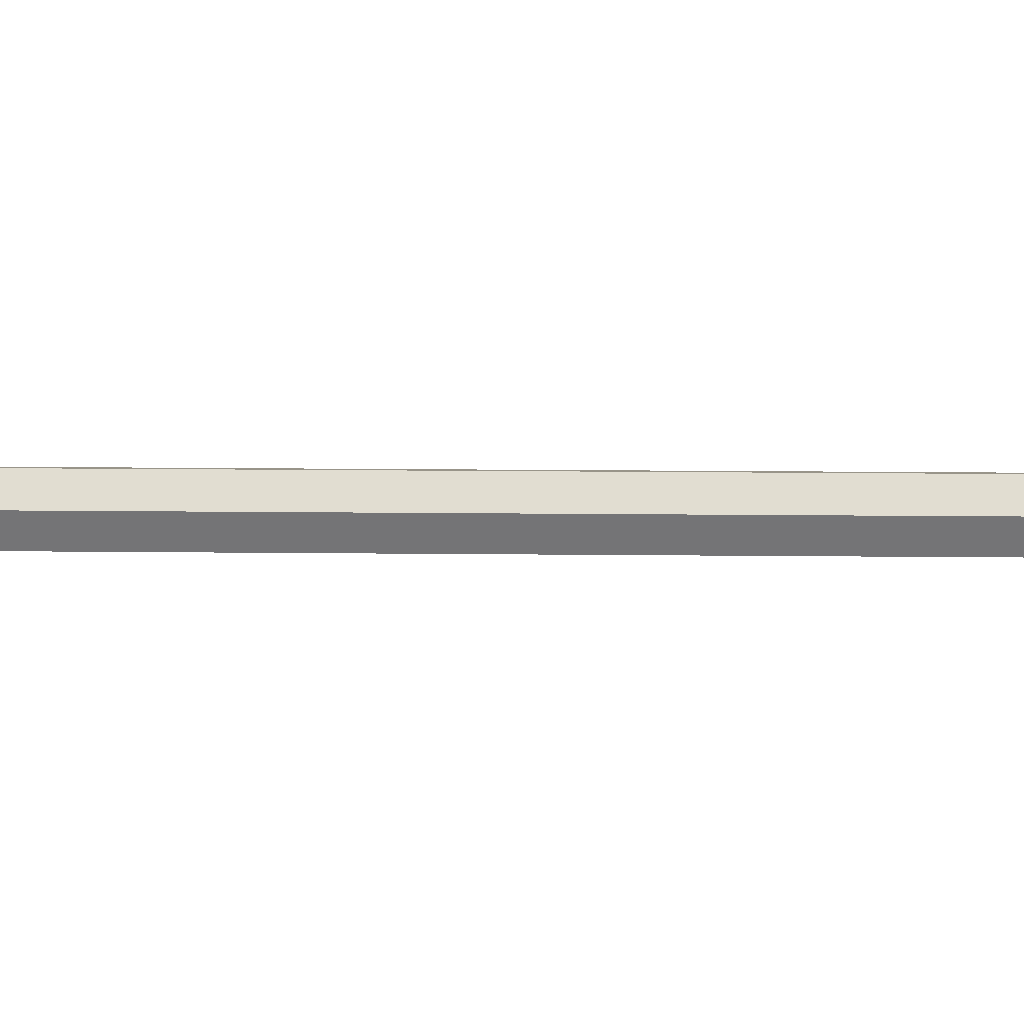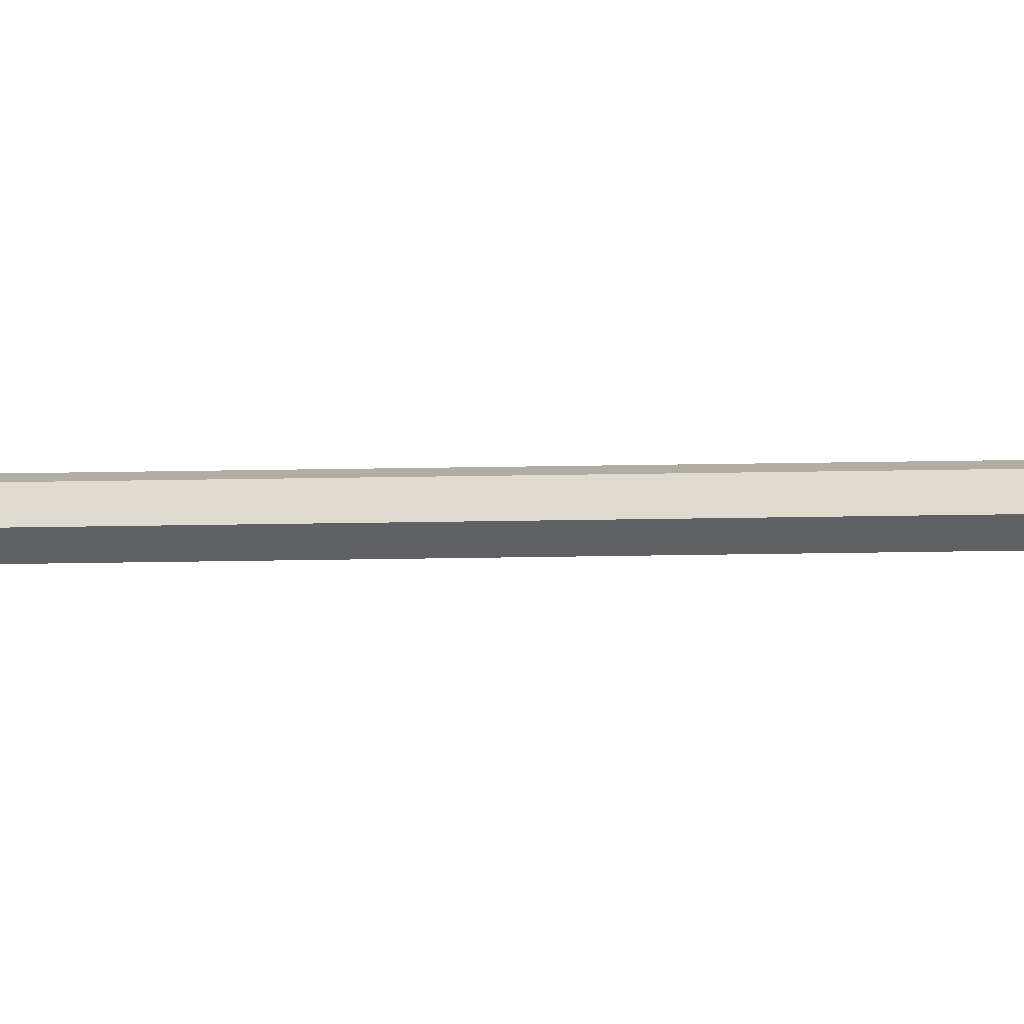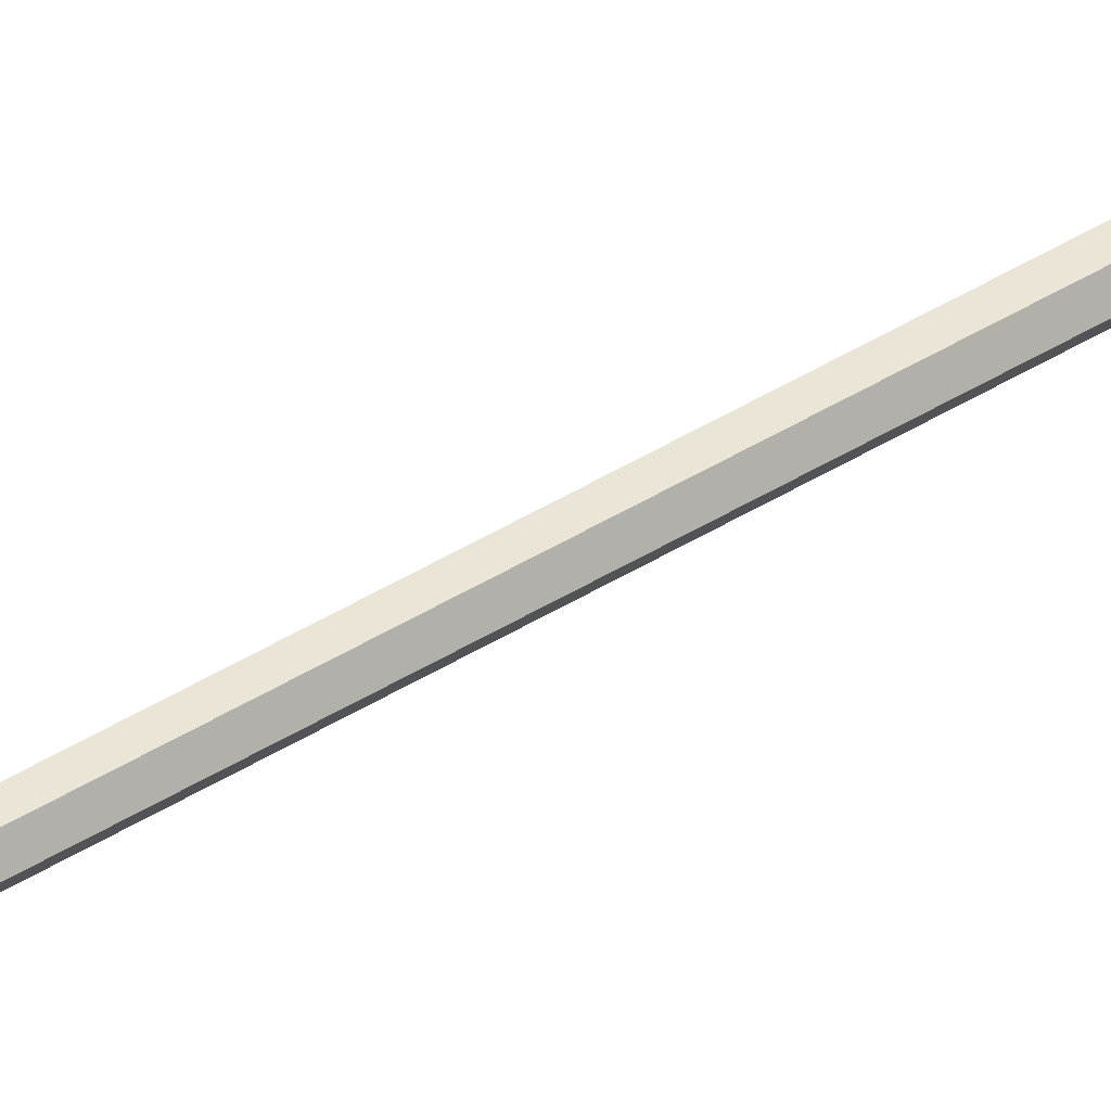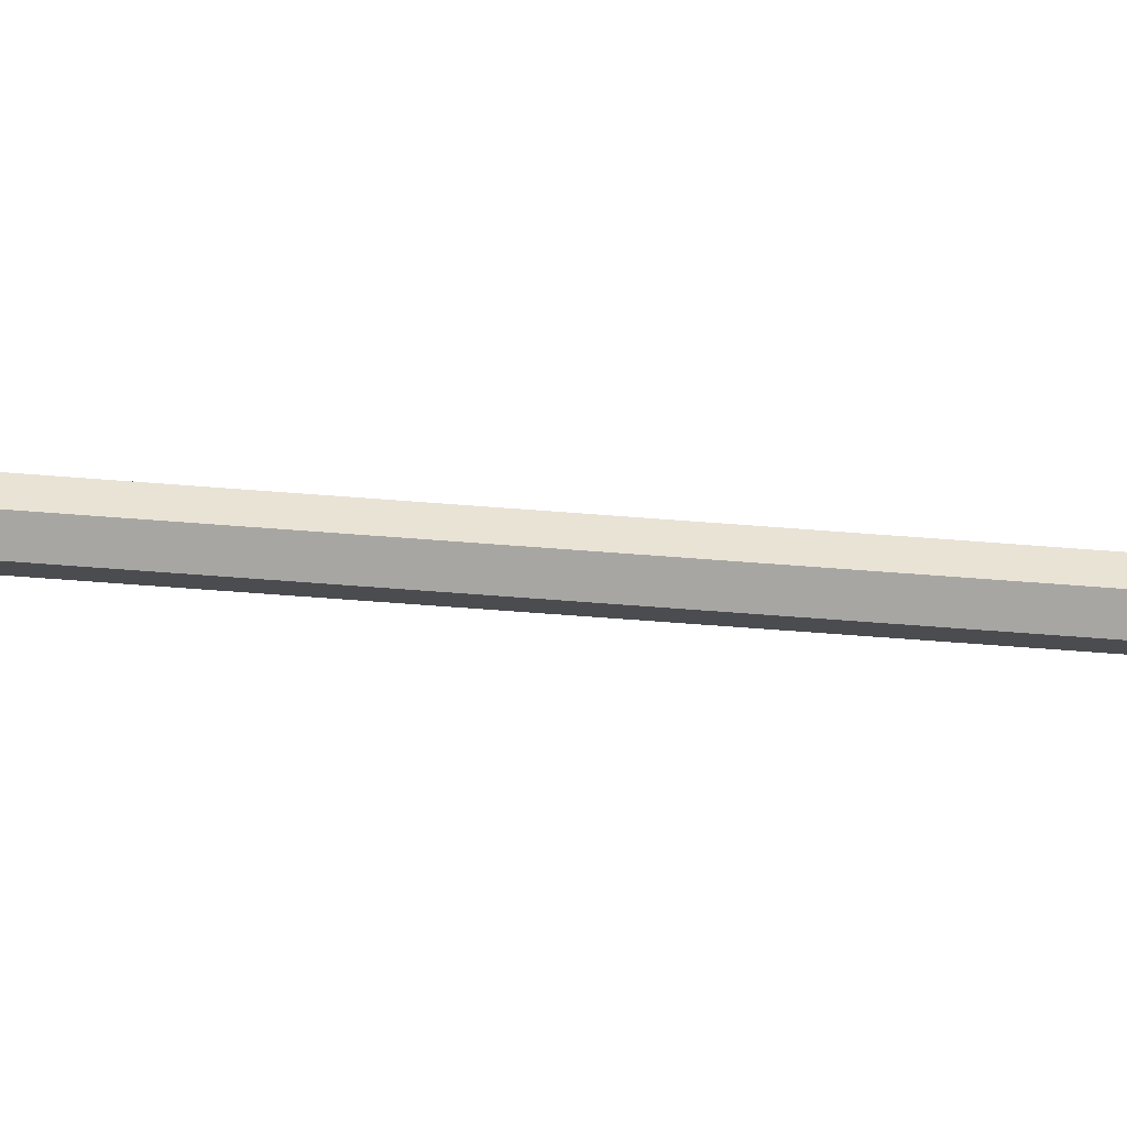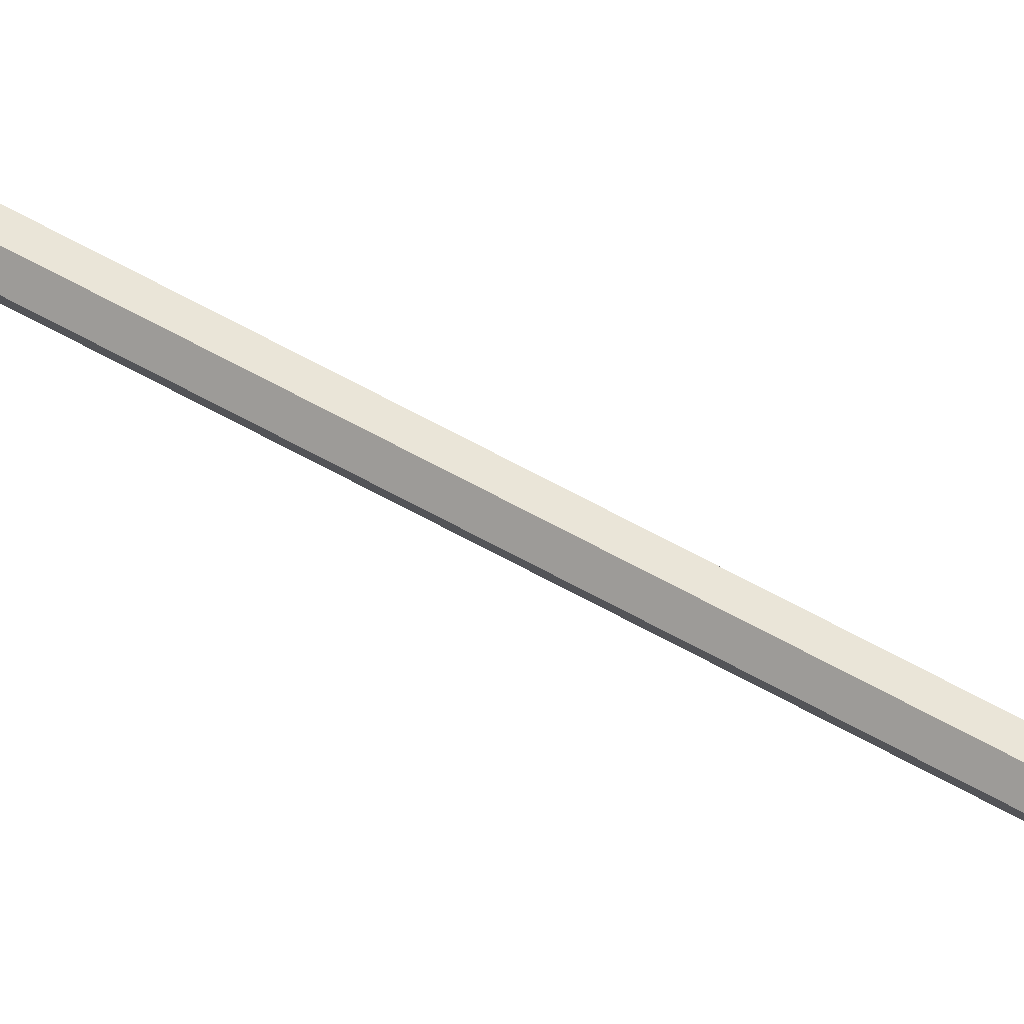
<metadata>
{"format":"obj","ext":"obj","renderer":"f3d","projection":"perspective","resolution":1024,"background":"white","views":[{"elev":1.7,"azim":-78.6,"up":"+Y"},{"elev":10.6,"azim":-94.1,"up":"+Y"},{"elev":44.3,"azim":-126.0,"up":"+Y"},{"elev":-15.2,"azim":74.9,"up":"+Y"},{"elev":45.5,"azim":125.3,"up":"+Y"}]}
</metadata>
<code>
v -0.1188 11.13 20.52
v -0.2081 11.13 20.48
v -0.2974 11.13 20.52
v -0.3343 11.13 20.61
v -0.2974 11.13 20.7
v -0.2081 11.13 20.74
v -0.1188 11.13 20.7
v -0.08183 11.13 20.61
v -0.04313 11.2 20.45
v -0.2081 11.2 20.38
v -0.373 11.2 20.45
v -0.4414 11.2 20.61
v -0.373 11.2 20.78
v -0.2081 11.2 20.84
v -0.04313 11.2 20.78
v 0.0252 11.2 20.61
v 0.007438 11.31 20.4
v -0.2081 11.31 20.31
v -0.4236 11.31 20.4
v -0.5129 11.31 20.61
v -0.4236 11.31 20.83
v -0.2081 11.31 20.92
v 0.007438 11.31 20.83
v 0.09671 11.31 20.61
v 0.0252 11.44 20.38
v -0.2081 11.44 20.28
v -0.4414 11.44 20.38
v -0.538 11.44 20.61
v -0.4414 11.44 20.84
v -0.2081 11.44 20.94
v 0.0252 11.44 20.84
v 0.1218 11.44 20.61
v 0.007438 11.56 20.4
v -0.2081 11.56 20.31
v -0.4236 11.56 20.4
v -0.5129 11.56 20.61
v -0.4236 11.56 20.83
v -0.2081 11.56 20.92
v 0.007438 11.56 20.83
v 0.09671 11.56 20.61
v -0.04313 11.67 20.45
v -0.2081 11.67 20.38
v -0.373 11.67 20.45
v -0.4414 11.67 20.61
v -0.373 11.67 20.78
v -0.2081 11.67 20.84
v -0.04313 11.67 20.78
v 0.0252 11.67 20.61
v -0.1188 11.74 20.52
v -0.2081 11.74 20.48
v -0.2974 11.74 20.52
v -0.3343 11.74 20.61
v -0.2974 11.74 20.7
v -0.2081 11.74 20.74
v -0.1188 11.74 20.7
v -0.08183 11.74 20.61
v -0.2081 11.11 20.61
v -0.2081 11.77 20.61
v -0.1859 11.48 -0.09
v -0.2303 11.48 -0.09
v -0.2525 11.44 -0.09
v -0.2303 11.4 -0.09
v -0.1859 11.4 -0.09
v -0.1636 11.44 -0.09
v -0.1859 11.48 20.35
v -0.2303 11.48 20.35
v -0.2525 11.44 20.35
v -0.2303 11.4 20.35
v -0.1859 11.4 20.35
v -0.1636 11.44 20.35
v -0.2081 11.44 -0.09
v -0.2081 11.44 20.35
f 1 2 10 9
f 2 3 11 10
f 3 4 12 11
f 4 5 13 12
f 5 6 14 13
f 6 7 15 14
f 7 8 16 15
f 8 1 9 16
f 9 10 18 17
f 10 11 19 18
f 11 12 20 19
f 12 13 21 20
f 13 14 22 21
f 14 15 23 22
f 15 16 24 23
f 16 9 17 24
f 17 18 26 25
f 18 19 27 26
f 19 20 28 27
f 20 21 29 28
f 21 22 30 29
f 22 23 31 30
f 23 24 32 31
f 24 17 25 32
f 25 26 34 33
f 26 27 35 34
f 27 28 36 35
f 28 29 37 36
f 29 30 38 37
f 30 31 39 38
f 31 32 40 39
f 32 25 33 40
f 33 34 42 41
f 34 35 43 42
f 35 36 44 43
f 36 37 45 44
f 37 38 46 45
f 38 39 47 46
f 39 40 48 47
f 40 33 41 48
f 41 42 50 49
f 42 43 51 50
f 43 44 52 51
f 44 45 53 52
f 45 46 54 53
f 46 47 55 54
f 47 48 56 55
f 48 41 49 56
f 2 1 57
f 3 2 57
f 4 3 57
f 5 4 57
f 6 5 57
f 7 6 57
f 8 7 57
f 1 8 57
f 49 50 58
f 50 51 58
f 51 52 58
f 52 53 58
f 53 54 58
f 54 55 58
f 55 56 58
f 56 49 58
f 59 60 66 65
f 60 61 67 66
f 61 62 68 67
f 62 63 69 68
f 63 64 70 69
f 64 59 65 70
f 60 59 71
f 61 60 71
f 62 61 71
f 63 62 71
f 64 63 71
f 59 64 71
f 65 66 72
f 66 67 72
f 67 68 72
f 68 69 72
f 69 70 72
f 70 65 72

</code>
